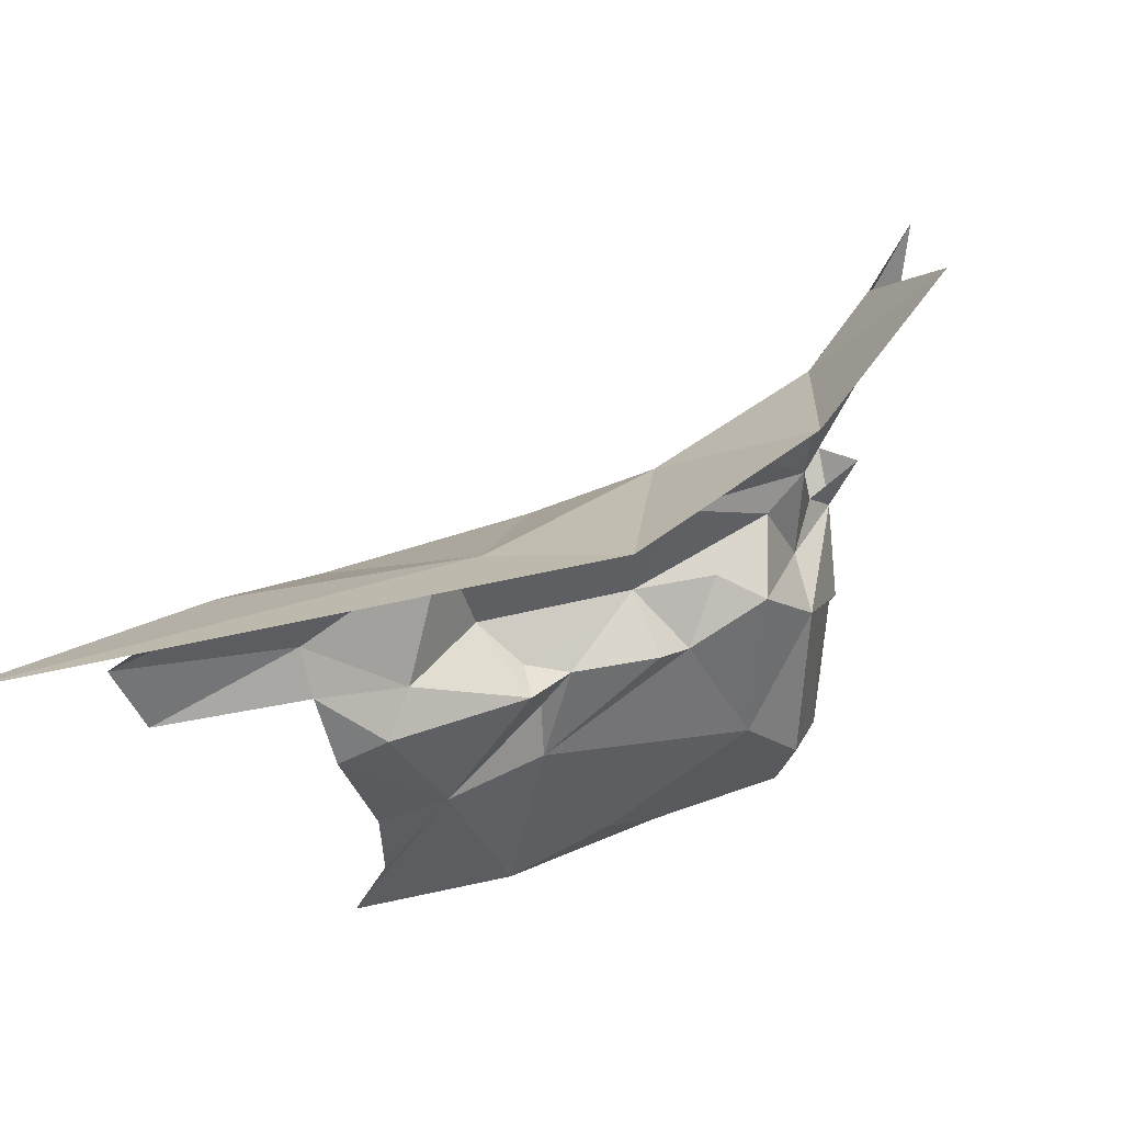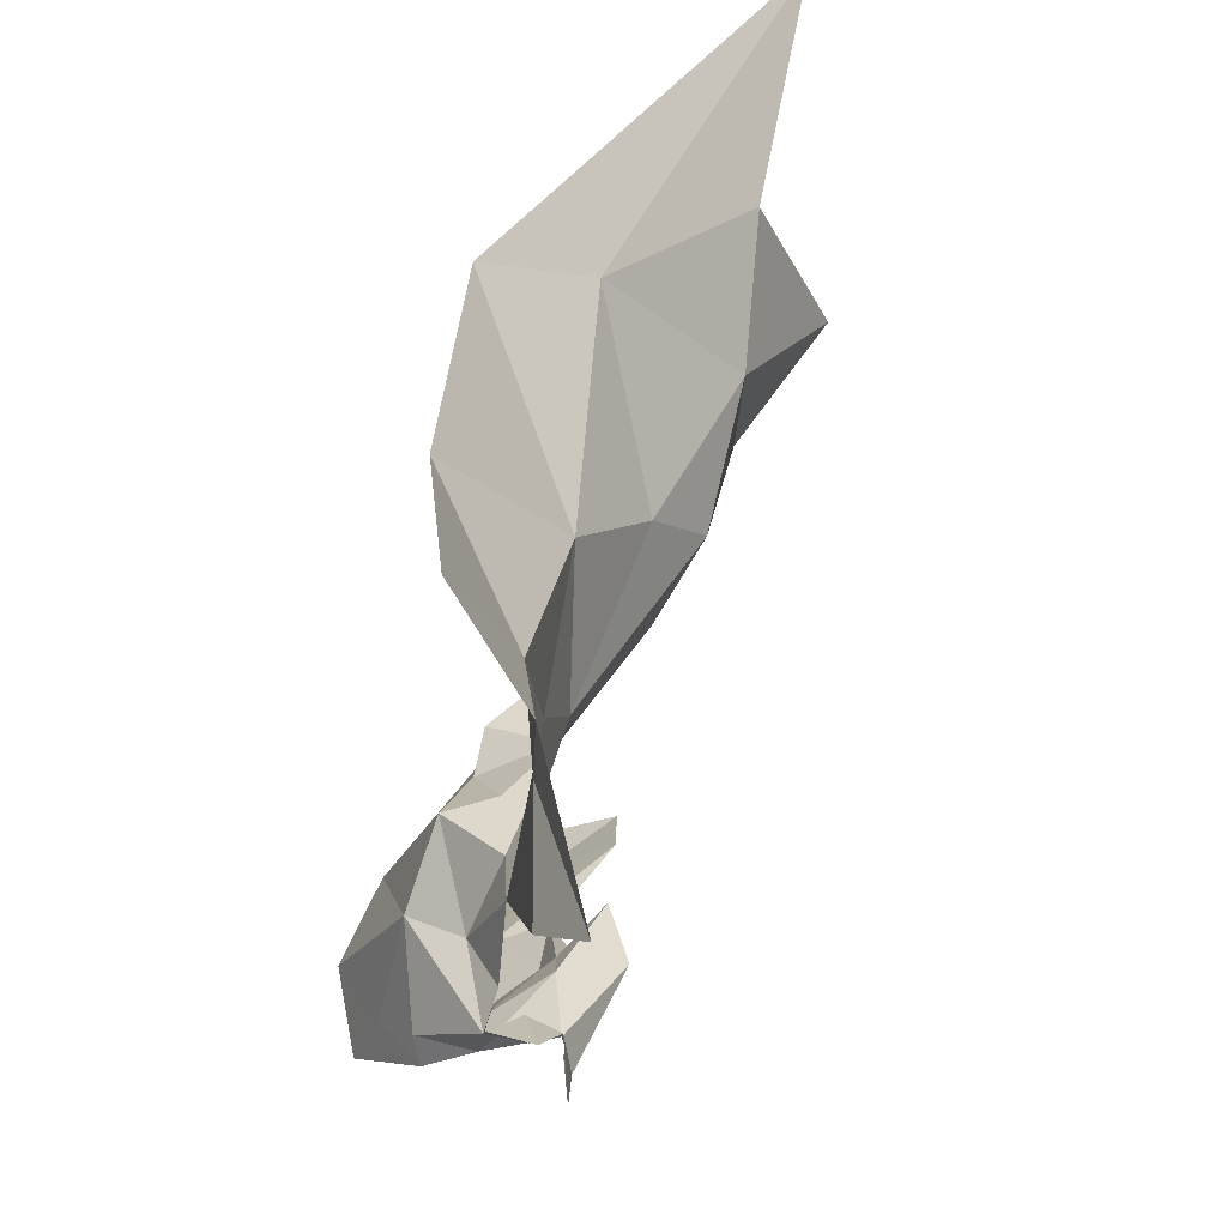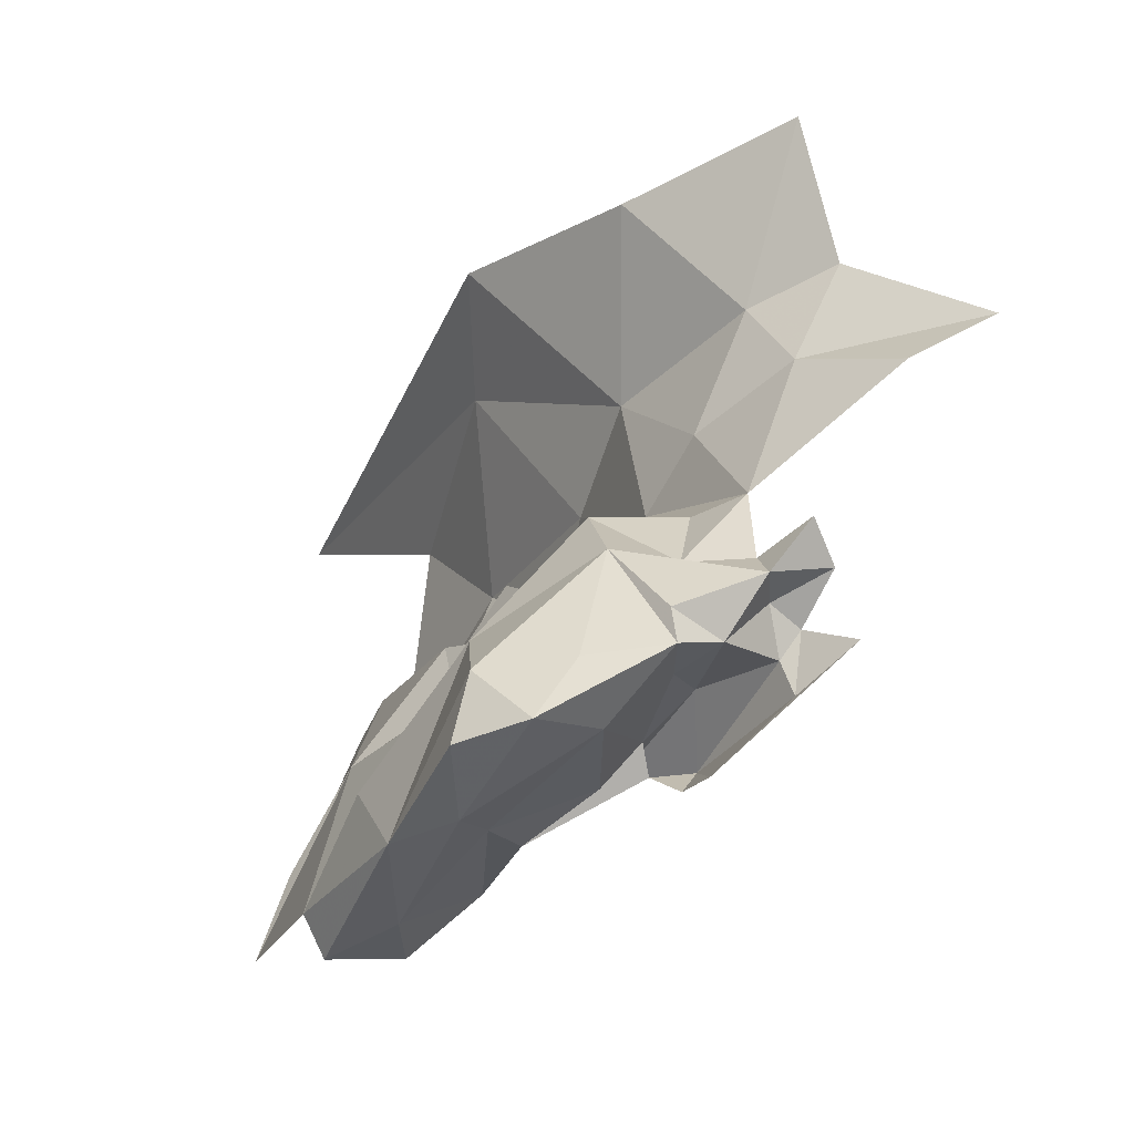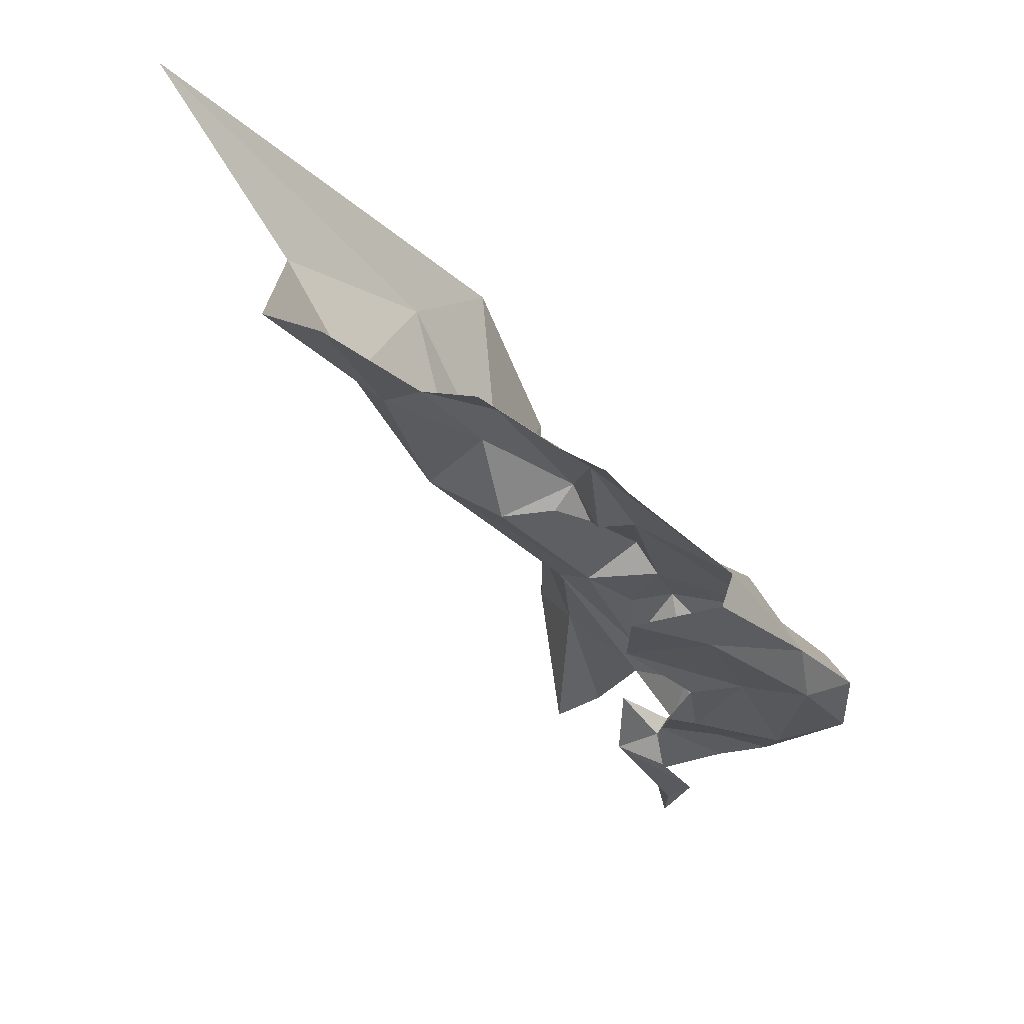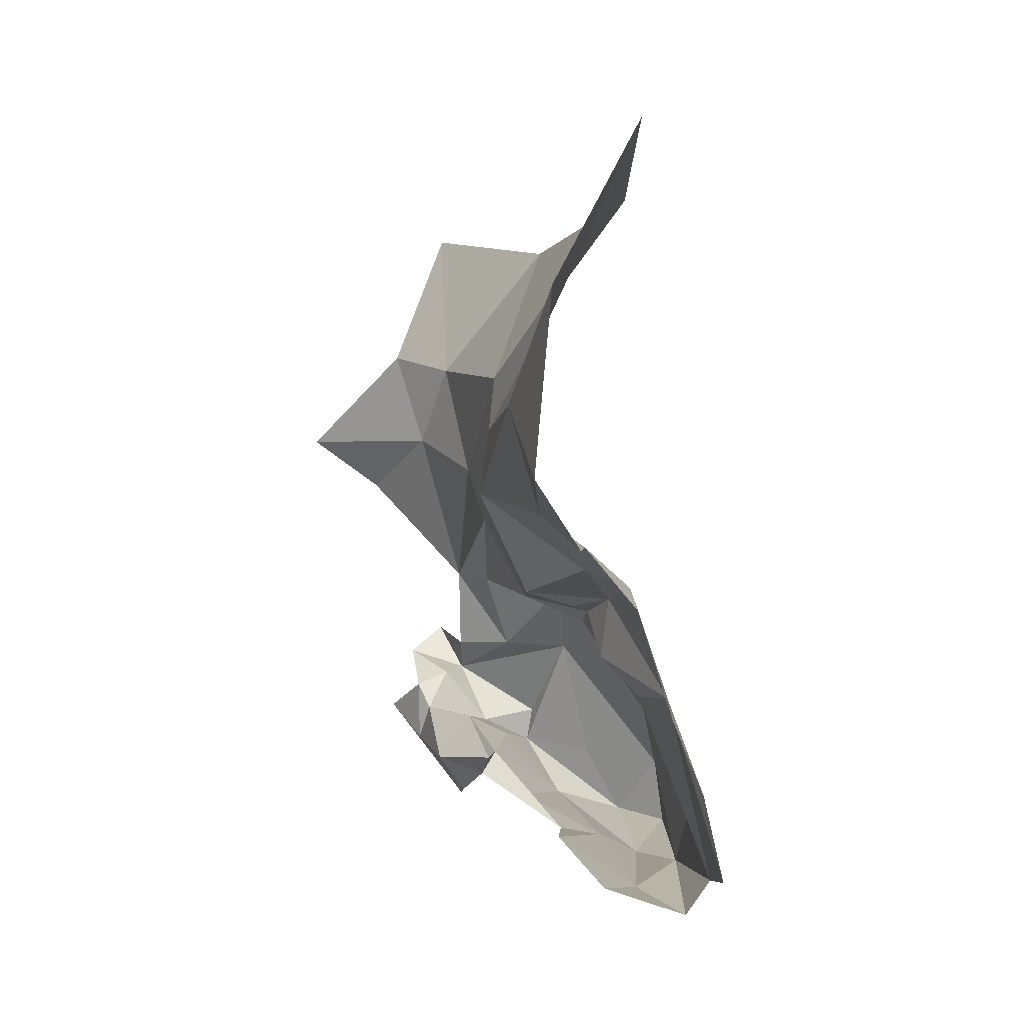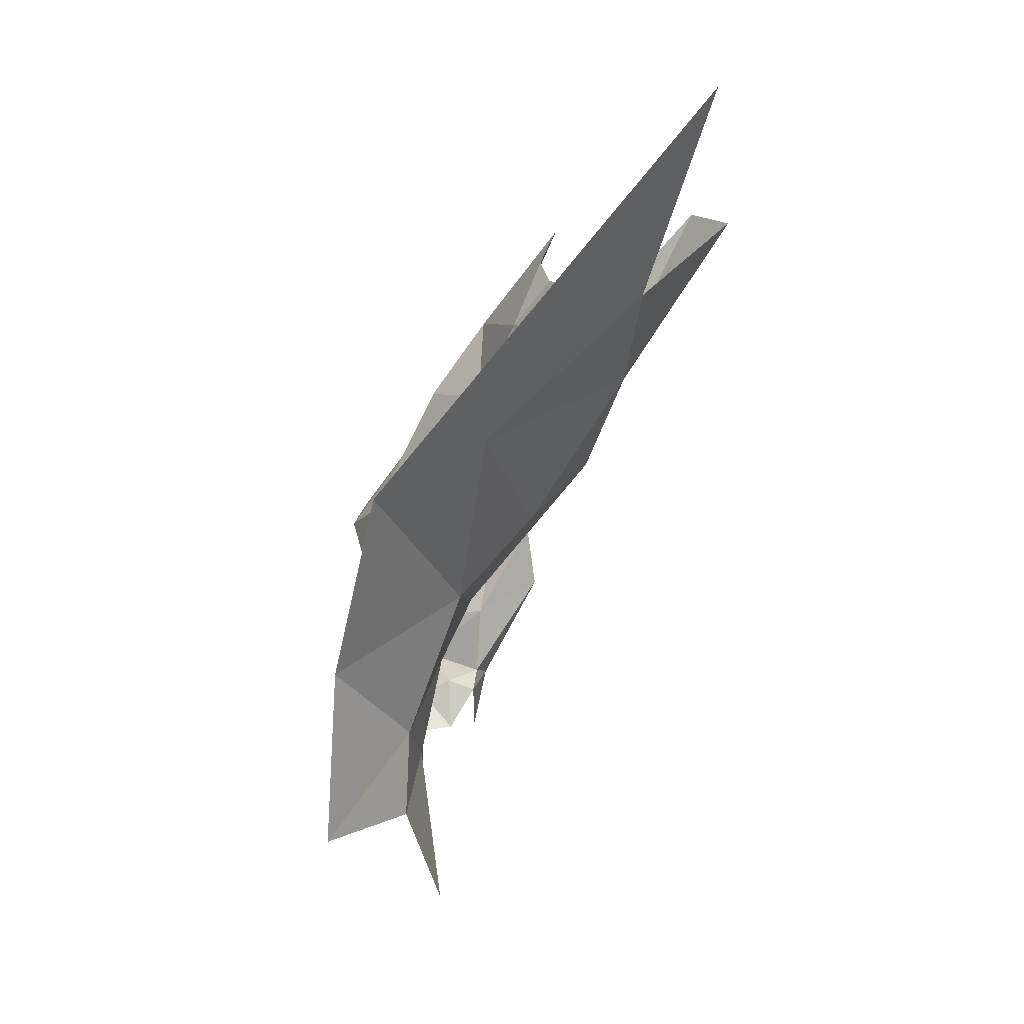
<metadata>
{"format":"obj","ext":"obj","renderer":"f3d","projection":"perspective","resolution":1024,"background":"white","views":[{"elev":71.0,"azim":-145.1,"up":"+Z"},{"elev":32.9,"azim":-8.3,"up":"+Z"},{"elev":-39.6,"azim":-60.4,"up":"+Z"},{"elev":46.6,"azim":154.8,"up":"+Y"},{"elev":7.8,"azim":140.6,"up":"+Z"},{"elev":7.0,"azim":7.1,"up":"+Y"}]}
</metadata>
<code>
v 2.78 0.7815 1.66
v 2.785 0.7967 1.744
v 2.764 0.7463 1.685
v 2.743 0.7098 1.616
v 2.787 0.898 1.63
v 2.787 0.8909 1.597
v 2.799 0.9579 1.587
v 2.78 0.8724 1.619
v 2.701 0.7595 1.573
v 2.696 0.8259 1.544
v 2.72 0.7796 1.614
v 2.858 0.874 1.691
v 2.885 0.956 1.691
v 2.885 0.9313 1.744
v 2.9 0.9829 1.807
v 2.944 1.093 1.884
v 2.811 0.8995 1.816
v 2.74 0.8218 1.602
v 2.773 0.9076 1.576
v 2.747 0.8392 1.618
v 2.868 0.9704 1.675
v 2.837 0.9343 1.656
v 2.78 0.8174 1.62
v 2.922 1.03 1.685
v 2.827 0.8435 1.721
v 2.751 0.8681 1.844
v 2.745 0.6277 1.663
v 2.753 0.6865 1.697
v 2.763 0.5887 1.688
v 2.802 0.8848 1.626
v 2.749 0.7846 1.617
v 2.946 1.024 1.72
v 2.833 0.883 1.637
v 2.751 0.659 1.746
v 2.753 0.7101 1.741
v 2.716 0.6598 1.816
v 2.721 0.7599 1.812
v 2.746 0.7408 1.617
v 2.671 0.8101 1.506
v 2.718 0.8794 1.468
v 2.83 0.9622 1.649
v 2.779 0.9125 1.471
v 2.779 0.9524 1.465
v 2.713 0.8395 1.464
v 2.824 0.9374 1.484
v 2.764 0.9548 1.481
v 2.748 0.8464 1.482
v 2.777 0.8469 1.491
v 2.817 0.8912 1.501
v 2.845 0.985 1.642
v 2.823 0.9876 1.582
v 2.732 0.906 1.512
v 2.819 1.022 1.505
v 2.675 0.8212 1.473
v 2.812 0.9996 1.545
v 2.675 0.7813 1.472
v 2.806 0.772 1.522
v 2.786 0.7858 1.512
v 2.802 0.8114 1.528
v 2.727 0.737 1.575
v 2.73 0.6955 1.555
v 2.729 0.7183 1.525
v 2.735 0.7459 1.521
v 2.704 0.728 1.511
v 2.766 0.8005 1.499
v 2.769 0.7528 1.538
v 2.713 0.7688 1.486
v 2.701 0.7291 1.529
v 2.766 0.7098 1.536
v 2.773 0.7818 1.522
v 2.749 0.7053 1.555
v 2.751 0.674 1.564
v 2.765 0.698 1.548
v 2.738 0.7051 1.572
v 2.687 0.7659 1.507
v 2.771 0.7484 1.491
v 2.787 0.7702 1.5
v 2.77 0.7051 1.518
v 2.764 0.6698 1.531
v 2.728 0.6724 1.576
f 1 2 3
f 1 3 4
f 5 6 7
f 8 6 5
f 9 10 11
f 12 13 14
f 15 16 17
f 18 19 20
f 21 13 22
f 20 8 23
f 21 24 13
f 22 13 12
f 25 12 14
f 25 14 17
f 16 26 17
f 15 17 14
f 27 28 29
f 30 23 8
f 30 8 5
f 23 31 18
f 23 18 20
f 15 14 32
f 5 33 30
f 34 28 35
f 34 35 36
f 33 12 23
f 33 23 30
f 34 29 28
f 35 28 3
f 6 8 19
f 6 19 7
f 37 36 35
f 31 11 18
f 23 12 1
f 4 38 1
f 31 23 38
f 8 20 19
f 12 25 1
f 38 11 31
f 22 33 5
f 2 1 25
f 2 25 17
f 33 22 12
f 32 13 24
f 10 9 39
f 17 26 2
f 11 10 18
f 38 23 1
f 19 18 10
f 4 3 28
f 27 4 28
f 14 13 32
f 2 35 3
f 2 37 35
f 2 26 37
f 40 10 39
f 41 22 5
f 42 43 40
f 42 40 44
f 42 45 43
f 40 43 46
f 21 22 41
f 47 42 44
f 48 49 47
f 50 41 7
f 50 7 51
f 46 52 40
f 53 7 46
f 54 44 40
f 54 40 39
f 41 50 21
f 7 53 55
f 7 55 51
f 5 7 41
f 49 45 42
f 19 52 46
f 52 19 10
f 47 49 42
f 39 56 54
f 10 40 52
f 46 7 19
f 57 58 59
f 60 61 9
f 60 9 11
f 62 63 64
f 47 65 48
f 66 57 59
f 63 62 66
f 63 67 64
f 62 64 68
f 47 44 67
f 62 69 66
f 63 66 70
f 67 44 56
f 68 61 62
f 64 9 68
f 71 72 73
f 71 73 69
f 74 61 60
f 70 48 65
f 56 39 75
f 71 61 72
f 76 77 57
f 76 57 78
f 75 39 9
f 47 67 65
f 60 11 38
f 76 78 79
f 70 66 59
f 70 59 58
f 77 58 57
f 67 56 64
f 4 60 38
f 57 66 69
f 57 69 78
f 65 67 70
f 62 61 71
f 78 69 73
f 4 74 60
f 9 61 68
f 71 69 62
f 75 9 64
f 75 64 56
f 56 44 54
f 70 58 48
f 78 73 79
f 63 70 67
f 80 72 61
f 74 80 61

</code>
